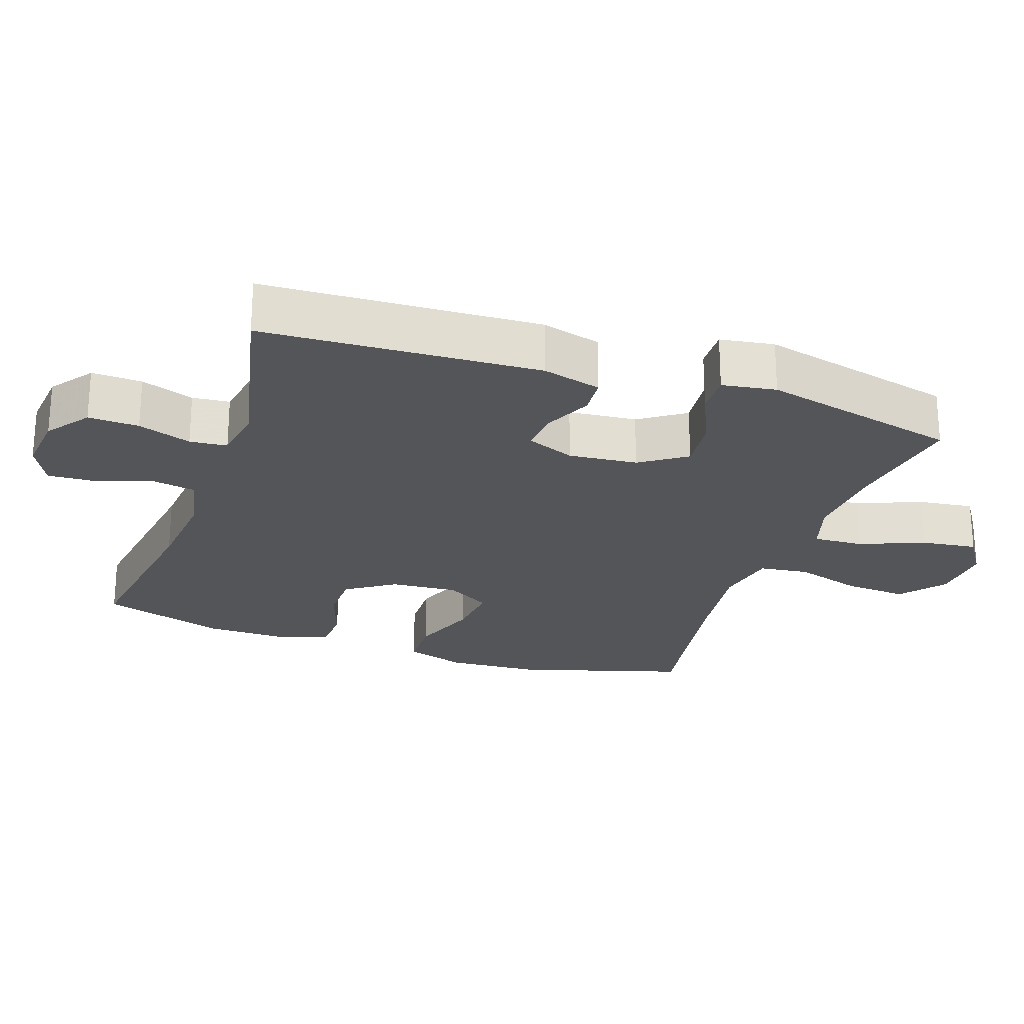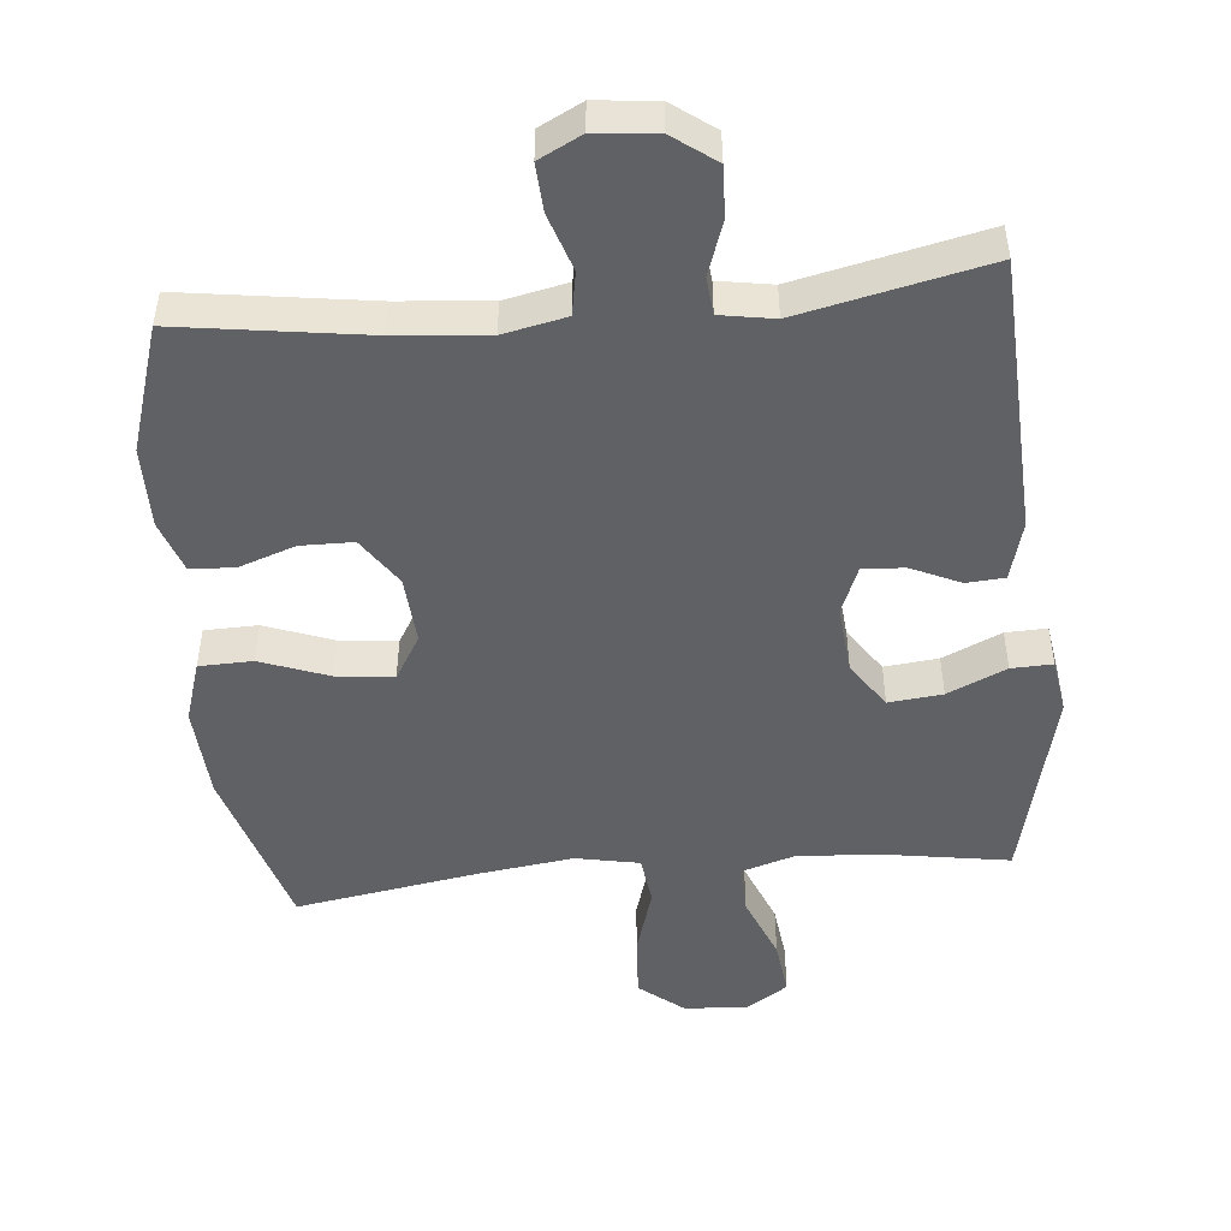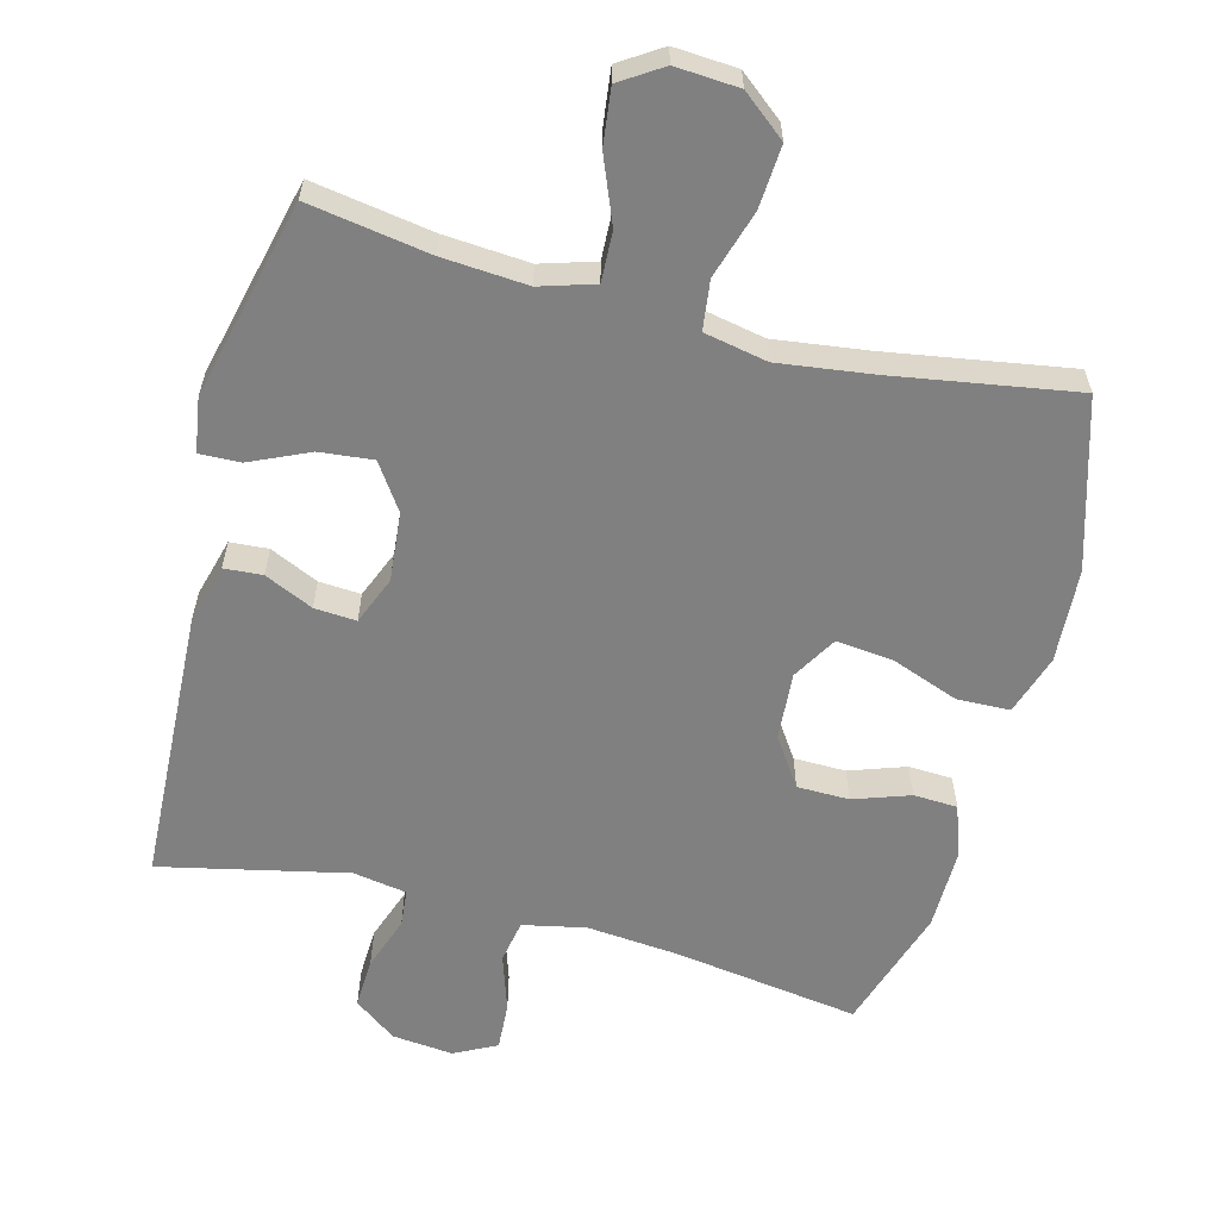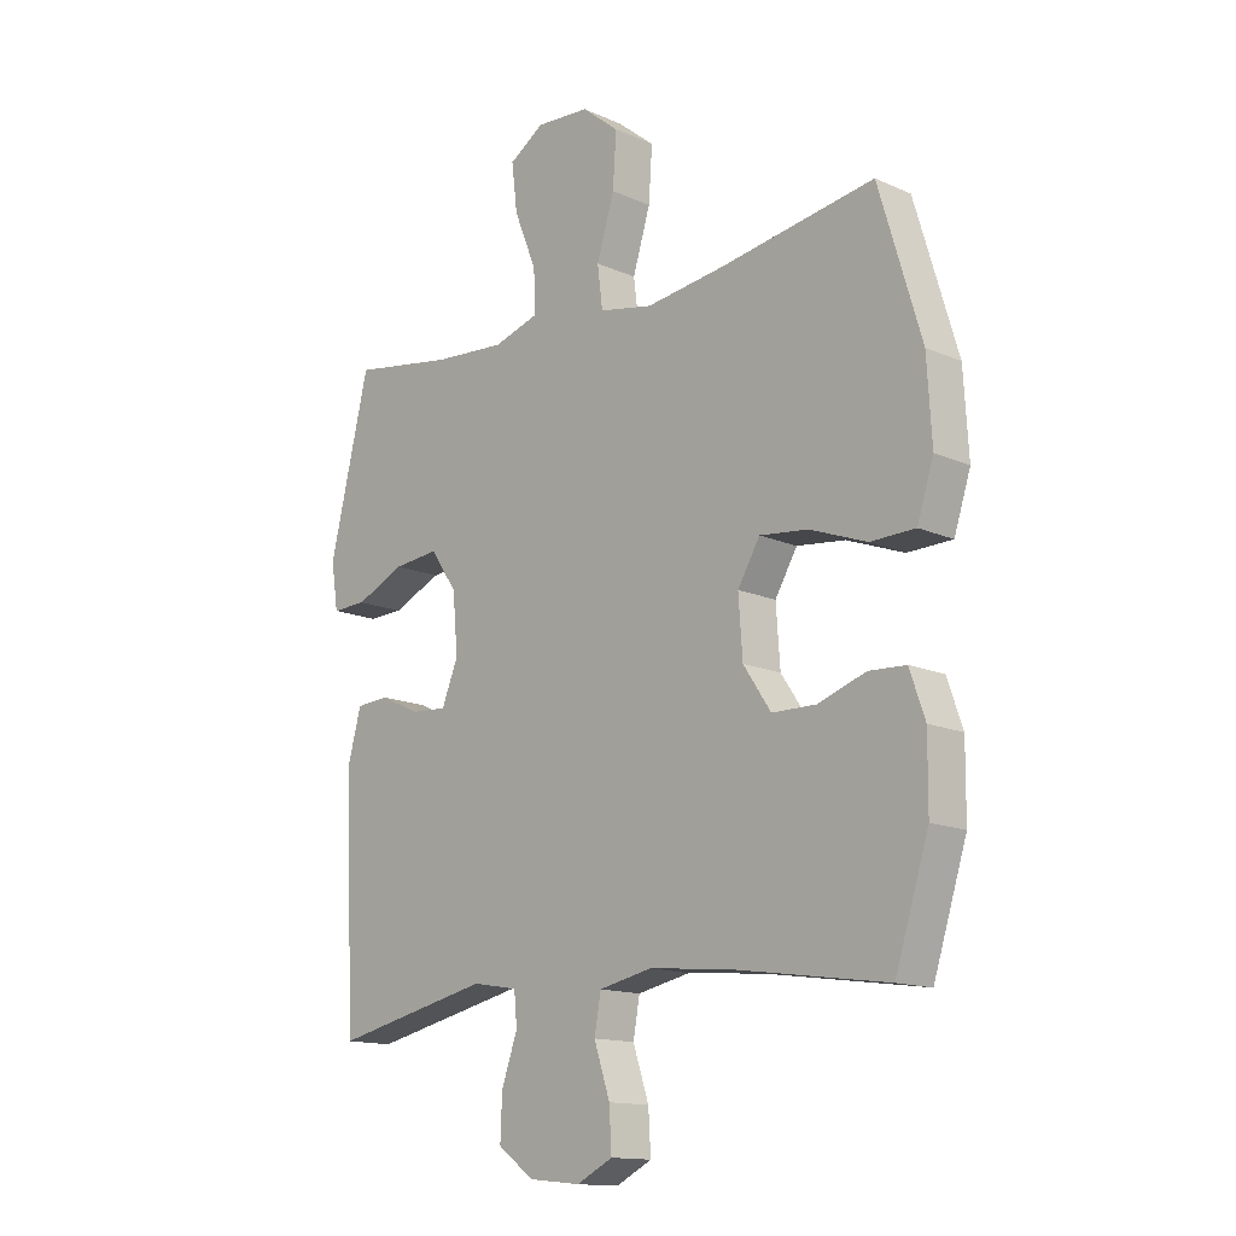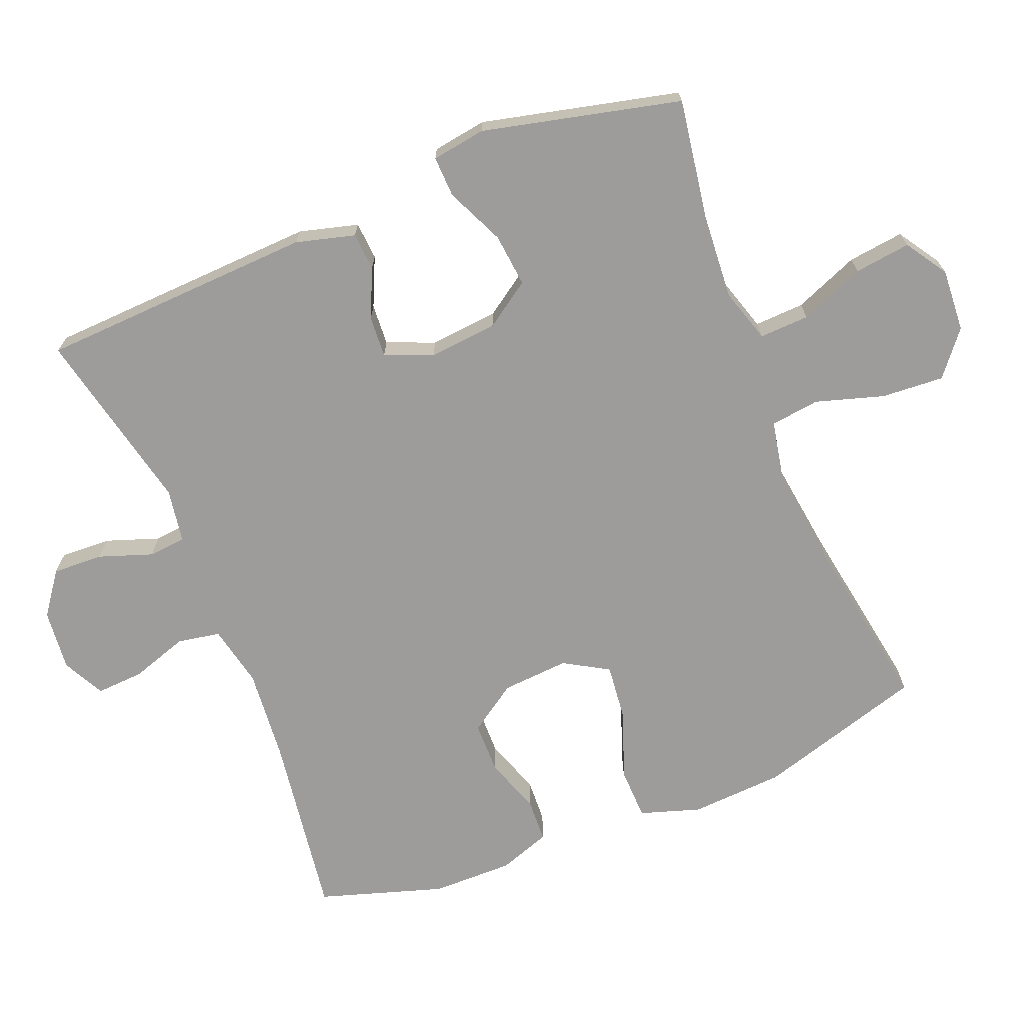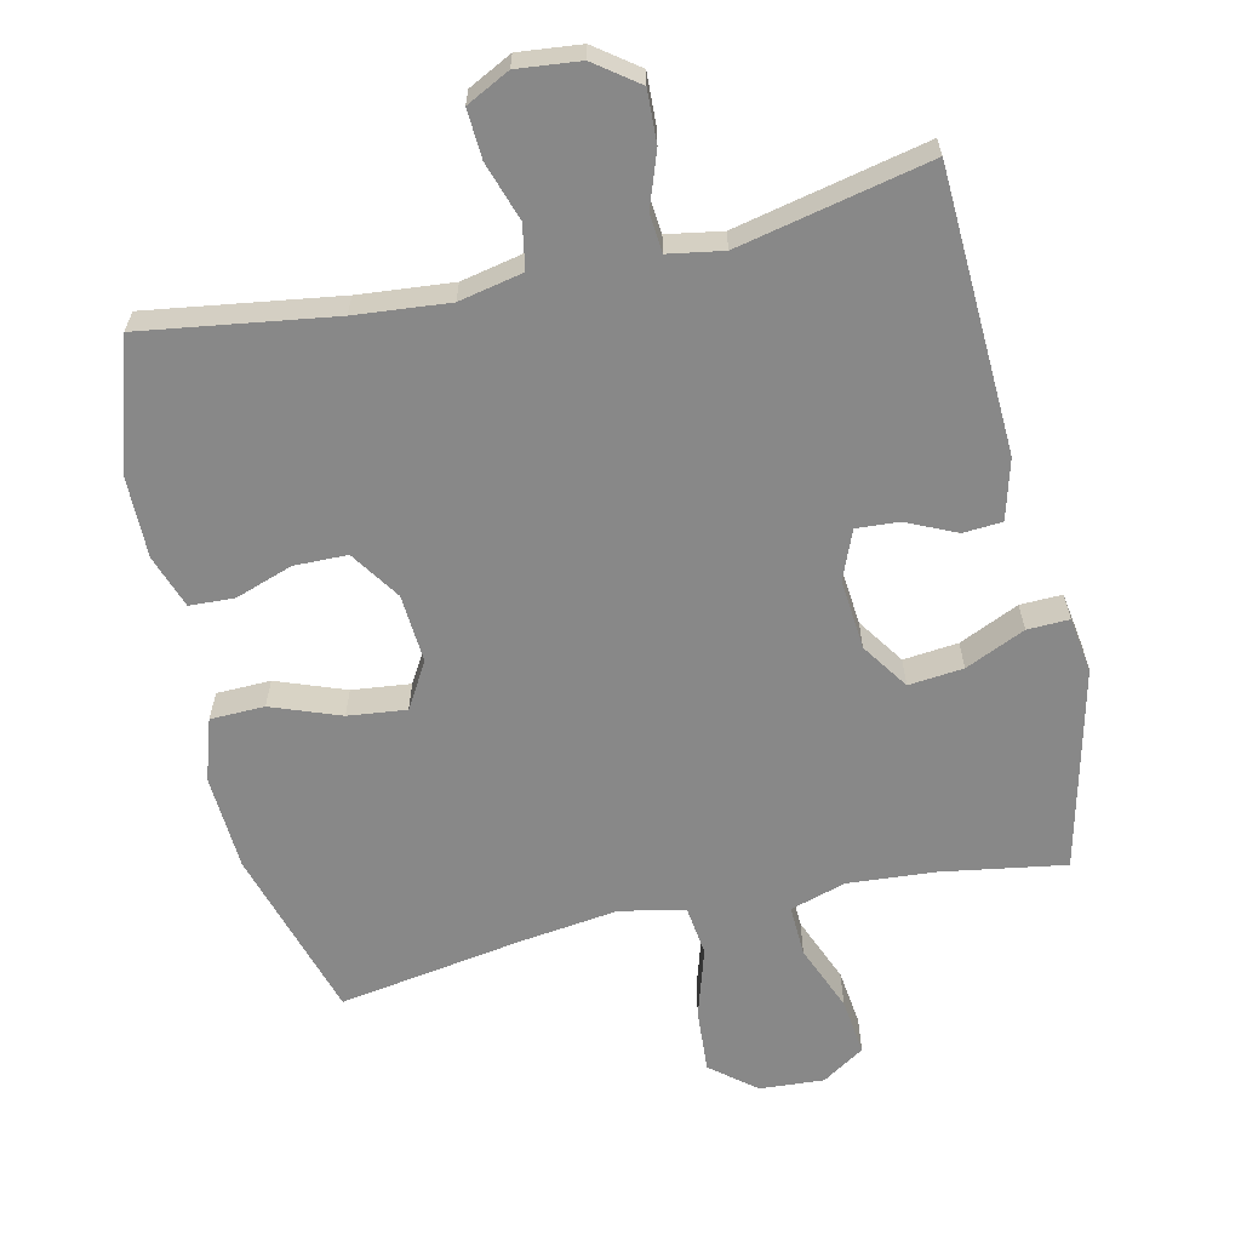
<metadata>
{"format":"obj","ext":"obj","renderer":"f3d","projection":"perspective","resolution":1024,"background":"white","views":[{"elev":-24.2,"azim":-108.9,"up":"+Y"},{"elev":-48.7,"azim":-174.6,"up":"+Y"},{"elev":-60.0,"azim":-14.7,"up":"+Y"},{"elev":-14.2,"azim":45.7,"up":"+Z"},{"elev":-70.1,"azim":-68.0,"up":"+Y"},{"elev":-62.8,"azim":-167.3,"up":"+Y"}]}
</metadata>
<code>
v -0.5 0.07 0.5
v -0.326 0.07 0.472
v -0.203 0.07 0.463
v -0.125 0.07 0.487
v -0.128 0.07 0.559
v -0.166 0.07 0.653
v -0.176 0.07 0.734
v -0.116 0.07 0.773
v -0.025 0.07 0.767
v 0.038 0.07 0.716
v 0.032 0.07 0.626
v 0.002 0.07 0.528
v 0.011 0.07 0.457
v 0.102 0.07 0.439
v 0.238 0.07 0.457
v 0.5 0.07 0.5
v 0.572 0.07 0.258
v 0.58 0.07 0.123
v 0.552 0.07 0.036
v 0.476 0.07 0.034
v 0.379 0.07 0.07
v 0.297 0.07 0.079
v 0.259 0.07 0.015
v 0.266 0.07 -0.082
v 0.313 0.07 -0.152
v 0.388 0.07 -0.153
v 0.469 0.07 -0.125
v 0.532 0.07 -0.128
v 0.558 0.07 -0.203
v 0.557 0.07 -0.32
v 0.5 0.07 -0.5
v 0.232 0.07 -0.461
v 0.1 0.07 -0.449
v 0.01 0.07 -0.468
v -0.001 0.07 -0.53
v 0.026 0.07 -0.612
v 0.03 0.07 -0.681
v -0.031 0.07 -0.712
v -0.119 0.07 -0.703
v -0.18 0.07 -0.658
v -0.177 0.07 -0.585
v -0.15 0.07 -0.508
v -0.155 0.07 -0.454
v -0.232 0.07 -0.441
v -0.5 0.07 -0.5
v -0.518 0.07 -0.102
v -0.495 0.07 -0.017
v -0.44 0.07 -0.013
v -0.37 0.07 -0.045
v -0.31 0.07 -0.049
v -0.282 0.07 0.02
v -0.291 0.07 0.119
v -0.336 0.07 0.185
v -0.413 0.07 0.177
v -0.497 0.07 0.139
v -0.556 0.07 0.137
v -0.568 0.07 0.215
v -0.5 0 0.5
v -0.326 0 0.472
v -0.203 0 0.463
v -0.125 0 0.487
v -0.128 0 0.559
v -0.166 0 0.653
v -0.176 0 0.734
v -0.116 0 0.773
v -0.025 0 0.767
v 0.038 0 0.716
v 0.032 0 0.626
v 0.002 0 0.528
v 0.011 0 0.457
v 0.102 0 0.439
v 0.238 0 0.457
v 0.5 0 0.5
v 0.572 0 0.258
v 0.58 0 0.123
v 0.552 0 0.036
v 0.476 0 0.034
v 0.379 0 0.07
v 0.297 0 0.079
v 0.259 0 0.015
v 0.266 0 -0.082
v 0.313 0 -0.152
v 0.388 0 -0.153
v 0.469 0 -0.125
v 0.532 0 -0.128
v 0.558 0 -0.203
v 0.557 0 -0.32
v 0.5 0 -0.5
v 0.232 0 -0.461
v 0.1 0 -0.449
v 0.01 0 -0.468
v -0.001 0 -0.53
v 0.026 0 -0.612
v 0.03 0 -0.681
v -0.031 0 -0.712
v -0.119 0 -0.703
v -0.18 0 -0.658
v -0.177 0 -0.585
v -0.15 0 -0.508
v -0.155 0 -0.454
v -0.232 0 -0.441
v -0.5 0 -0.5
v -0.518 0 -0.102
v -0.495 0 -0.017
v -0.44 0 -0.013
v -0.37 0 -0.045
v -0.31 0 -0.049
v -0.282 0 0.02
v -0.291 0 0.119
v -0.336 0 0.185
v -0.413 0 0.177
v -0.497 0 0.139
v -0.556 0 0.137
v -0.568 0 0.215
f 54 55 56 57
f 53 54 57 1
f 52 53 1 2
f 46 47 48 49
f 44 45 46 49
f 43 44 49 50
f 39 40 41 42
f 39 42 43
f 38 39 43
f 35 36 37 38
f 35 38 43 50
f 29 30 31 32
f 29 32 33
f 26 27 28 29
f 25 26 29 33
f 24 25 33 34
f 18 19 20 21
f 18 21 22
f 15 16 17 18
f 14 15 18 22
f 13 14 22 23
f 9 10 11 12
f 7 8 9 12
f 5 6 7 12
f 4 5 12 13
f 3 4 13 23
f 52 2 3 23
f 34 35 50 51
f 34 51 52
f 23 24 34 52
f 114 113 112 111
f 58 114 111 110
f 59 58 110 109
f 106 105 104 103
f 106 103 102 101
f 107 106 101 100
f 99 98 97 96
f 100 99 96
f 100 96 95
f 95 94 93 92
f 107 100 95 92
f 89 88 87 86
f 90 89 86
f 86 85 84 83
f 90 86 83 82
f 91 90 82 81
f 78 77 76 75
f 79 78 75
f 75 74 73 72
f 79 75 72 71
f 80 79 71 70
f 69 68 67 66
f 69 66 65 64
f 69 64 63 62
f 70 69 62 61
f 80 70 61 60
f 80 60 59 109
f 108 107 92 91
f 109 108 91
f 109 91 81 80
f 1 58 59 2
f 2 59 60 3
f 3 60 61 4
f 4 61 62 5
f 5 62 63 6
f 6 63 64 7
f 7 64 65 8
f 8 65 66 9
f 9 66 67 10
f 10 67 68 11
f 11 68 69 12
f 12 69 70 13
f 13 70 71 14
f 14 71 72 15
f 15 72 73 16
f 16 73 74 17
f 17 74 75 18
f 18 75 76 19
f 19 76 77 20
f 20 77 78 21
f 21 78 79 22
f 22 79 80 23
f 23 80 81 24
f 24 81 82 25
f 25 82 83 26
f 26 83 84 27
f 27 84 85 28
f 28 85 86 29
f 29 86 87 30
f 30 87 88 31
f 31 88 89 32
f 32 89 90 33
f 33 90 91 34
f 34 91 92 35
f 35 92 93 36
f 36 93 94 37
f 37 94 95 38
f 38 95 96 39
f 39 96 97 40
f 40 97 98 41
f 41 98 99 42
f 42 99 100 43
f 43 100 101 44
f 44 101 102 45
f 45 102 103 46
f 46 103 104 47
f 47 104 105 48
f 48 105 106 49
f 49 106 107 50
f 50 107 108 51
f 51 108 109 52
f 52 109 110 53
f 53 110 111 54
f 54 111 112 55
f 55 112 113 56
f 56 113 114 57
f 57 114 58 1

</code>
